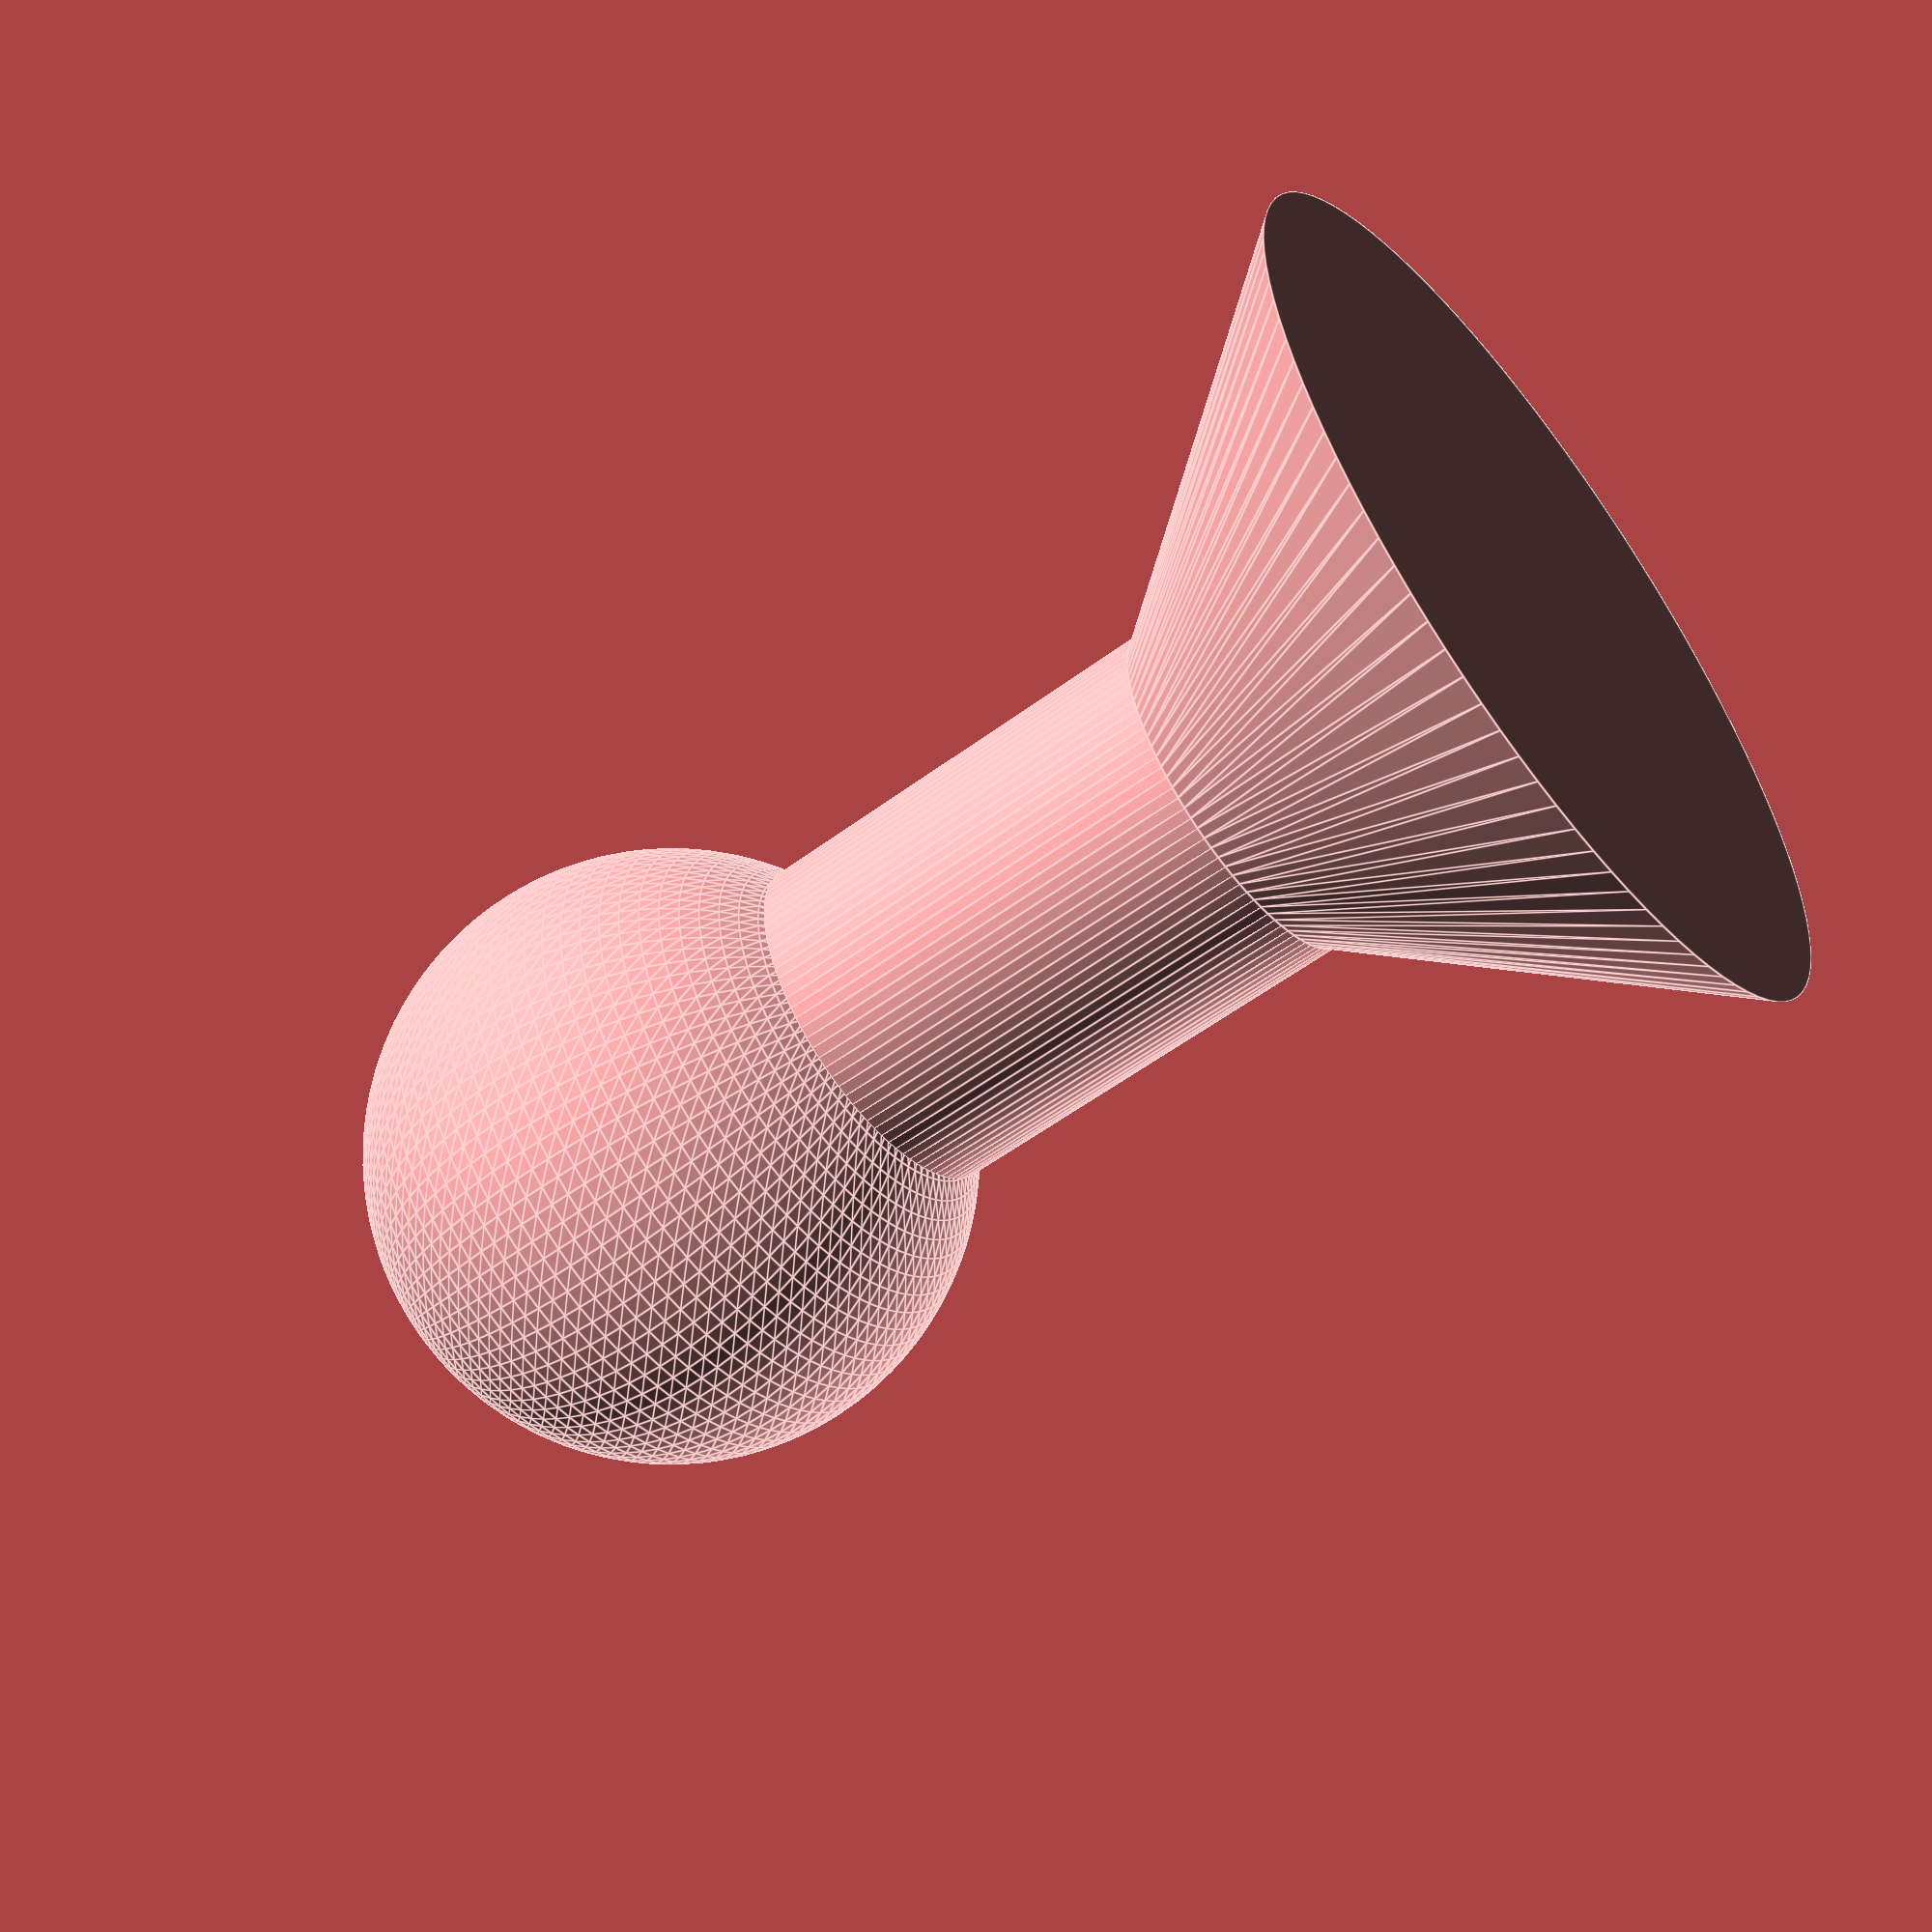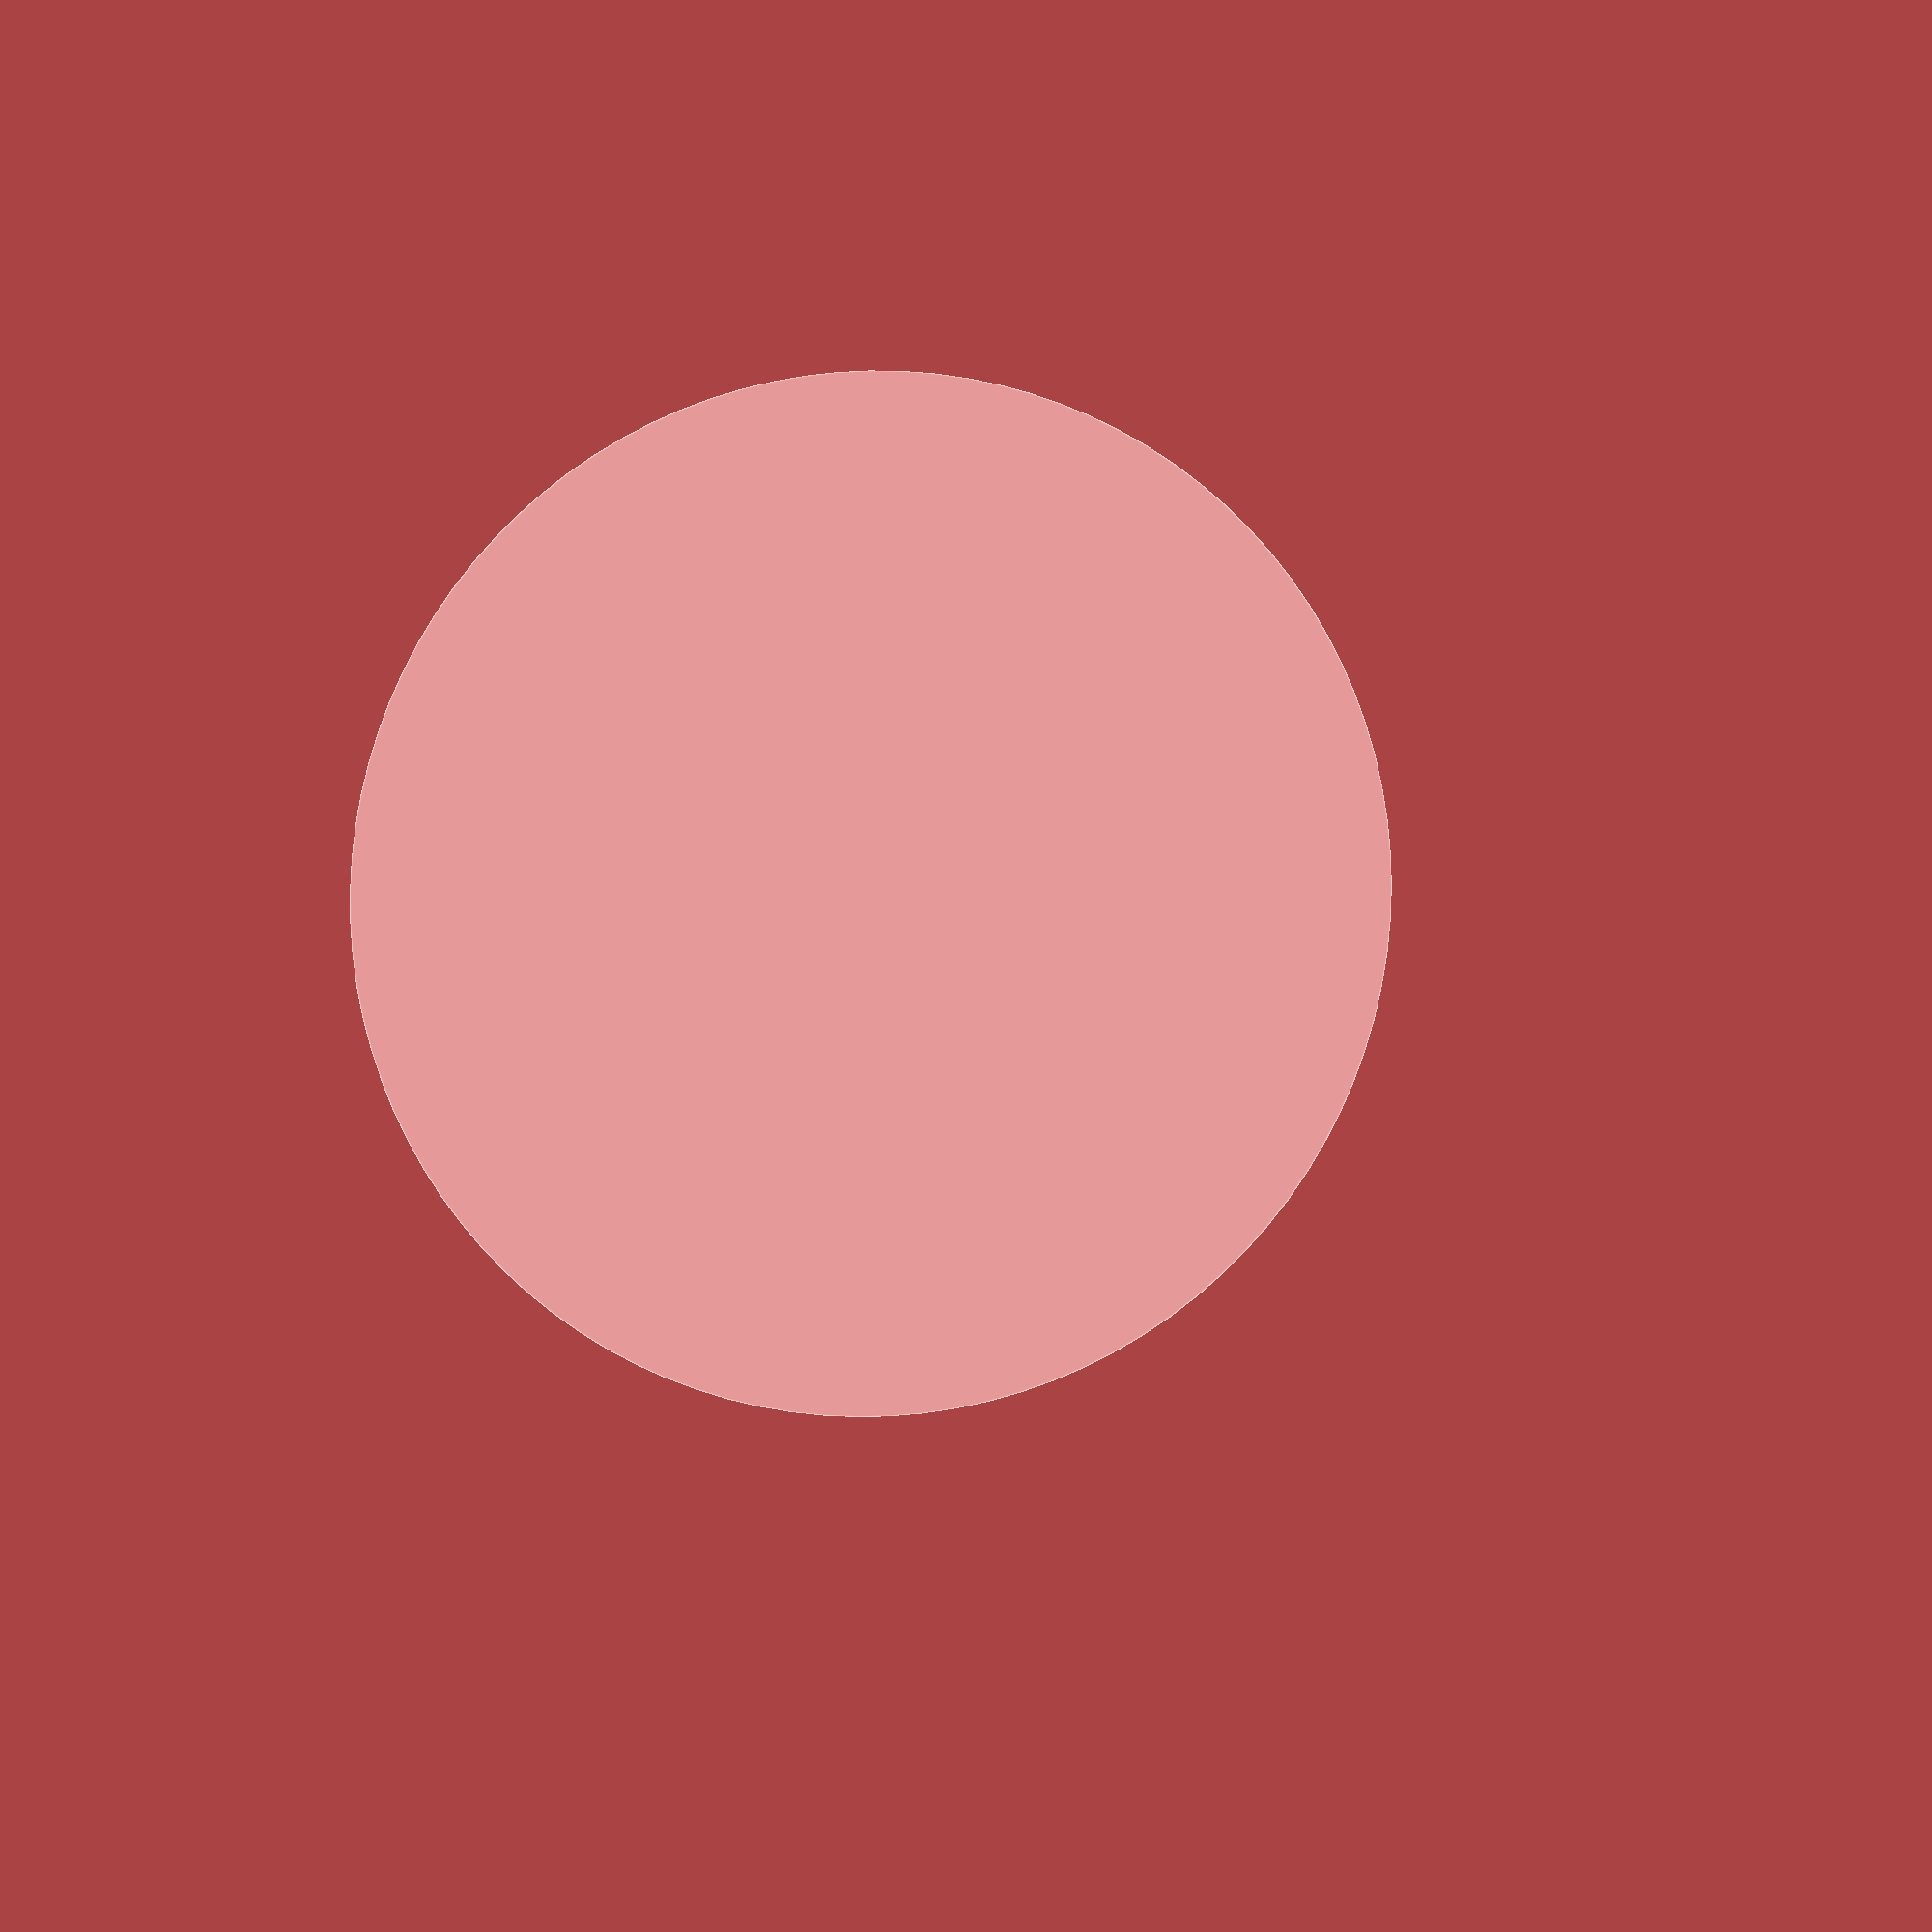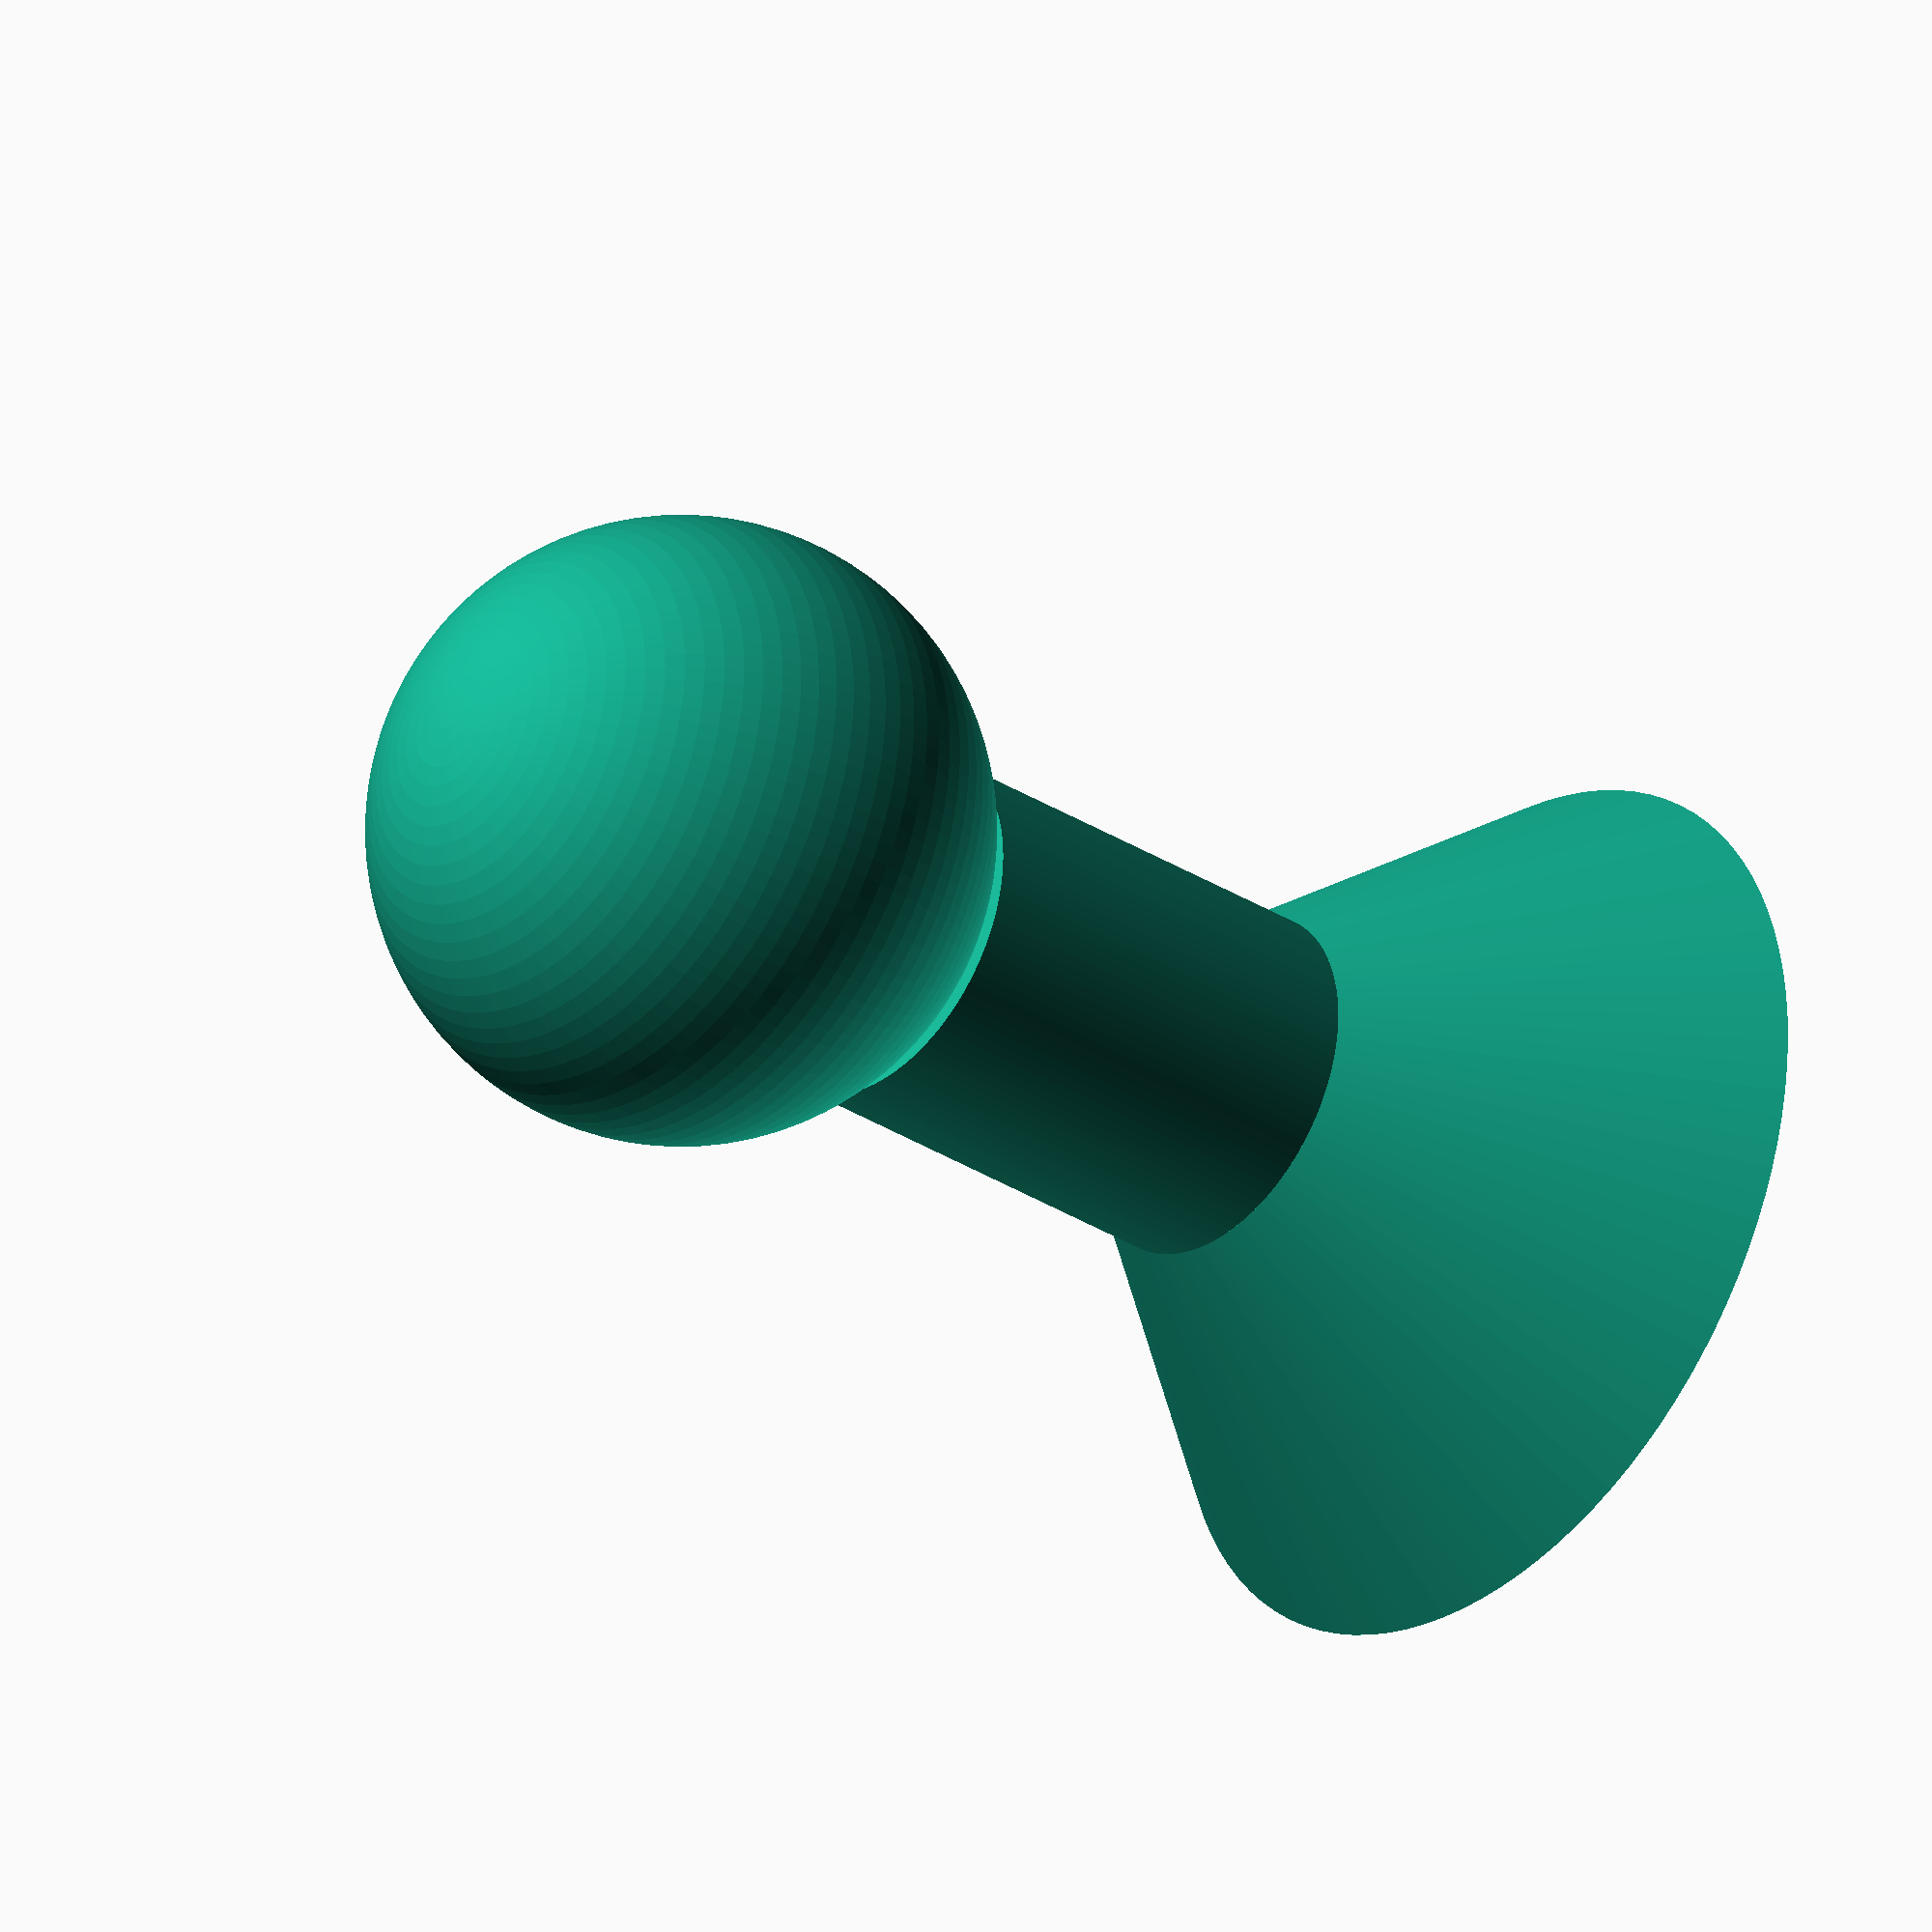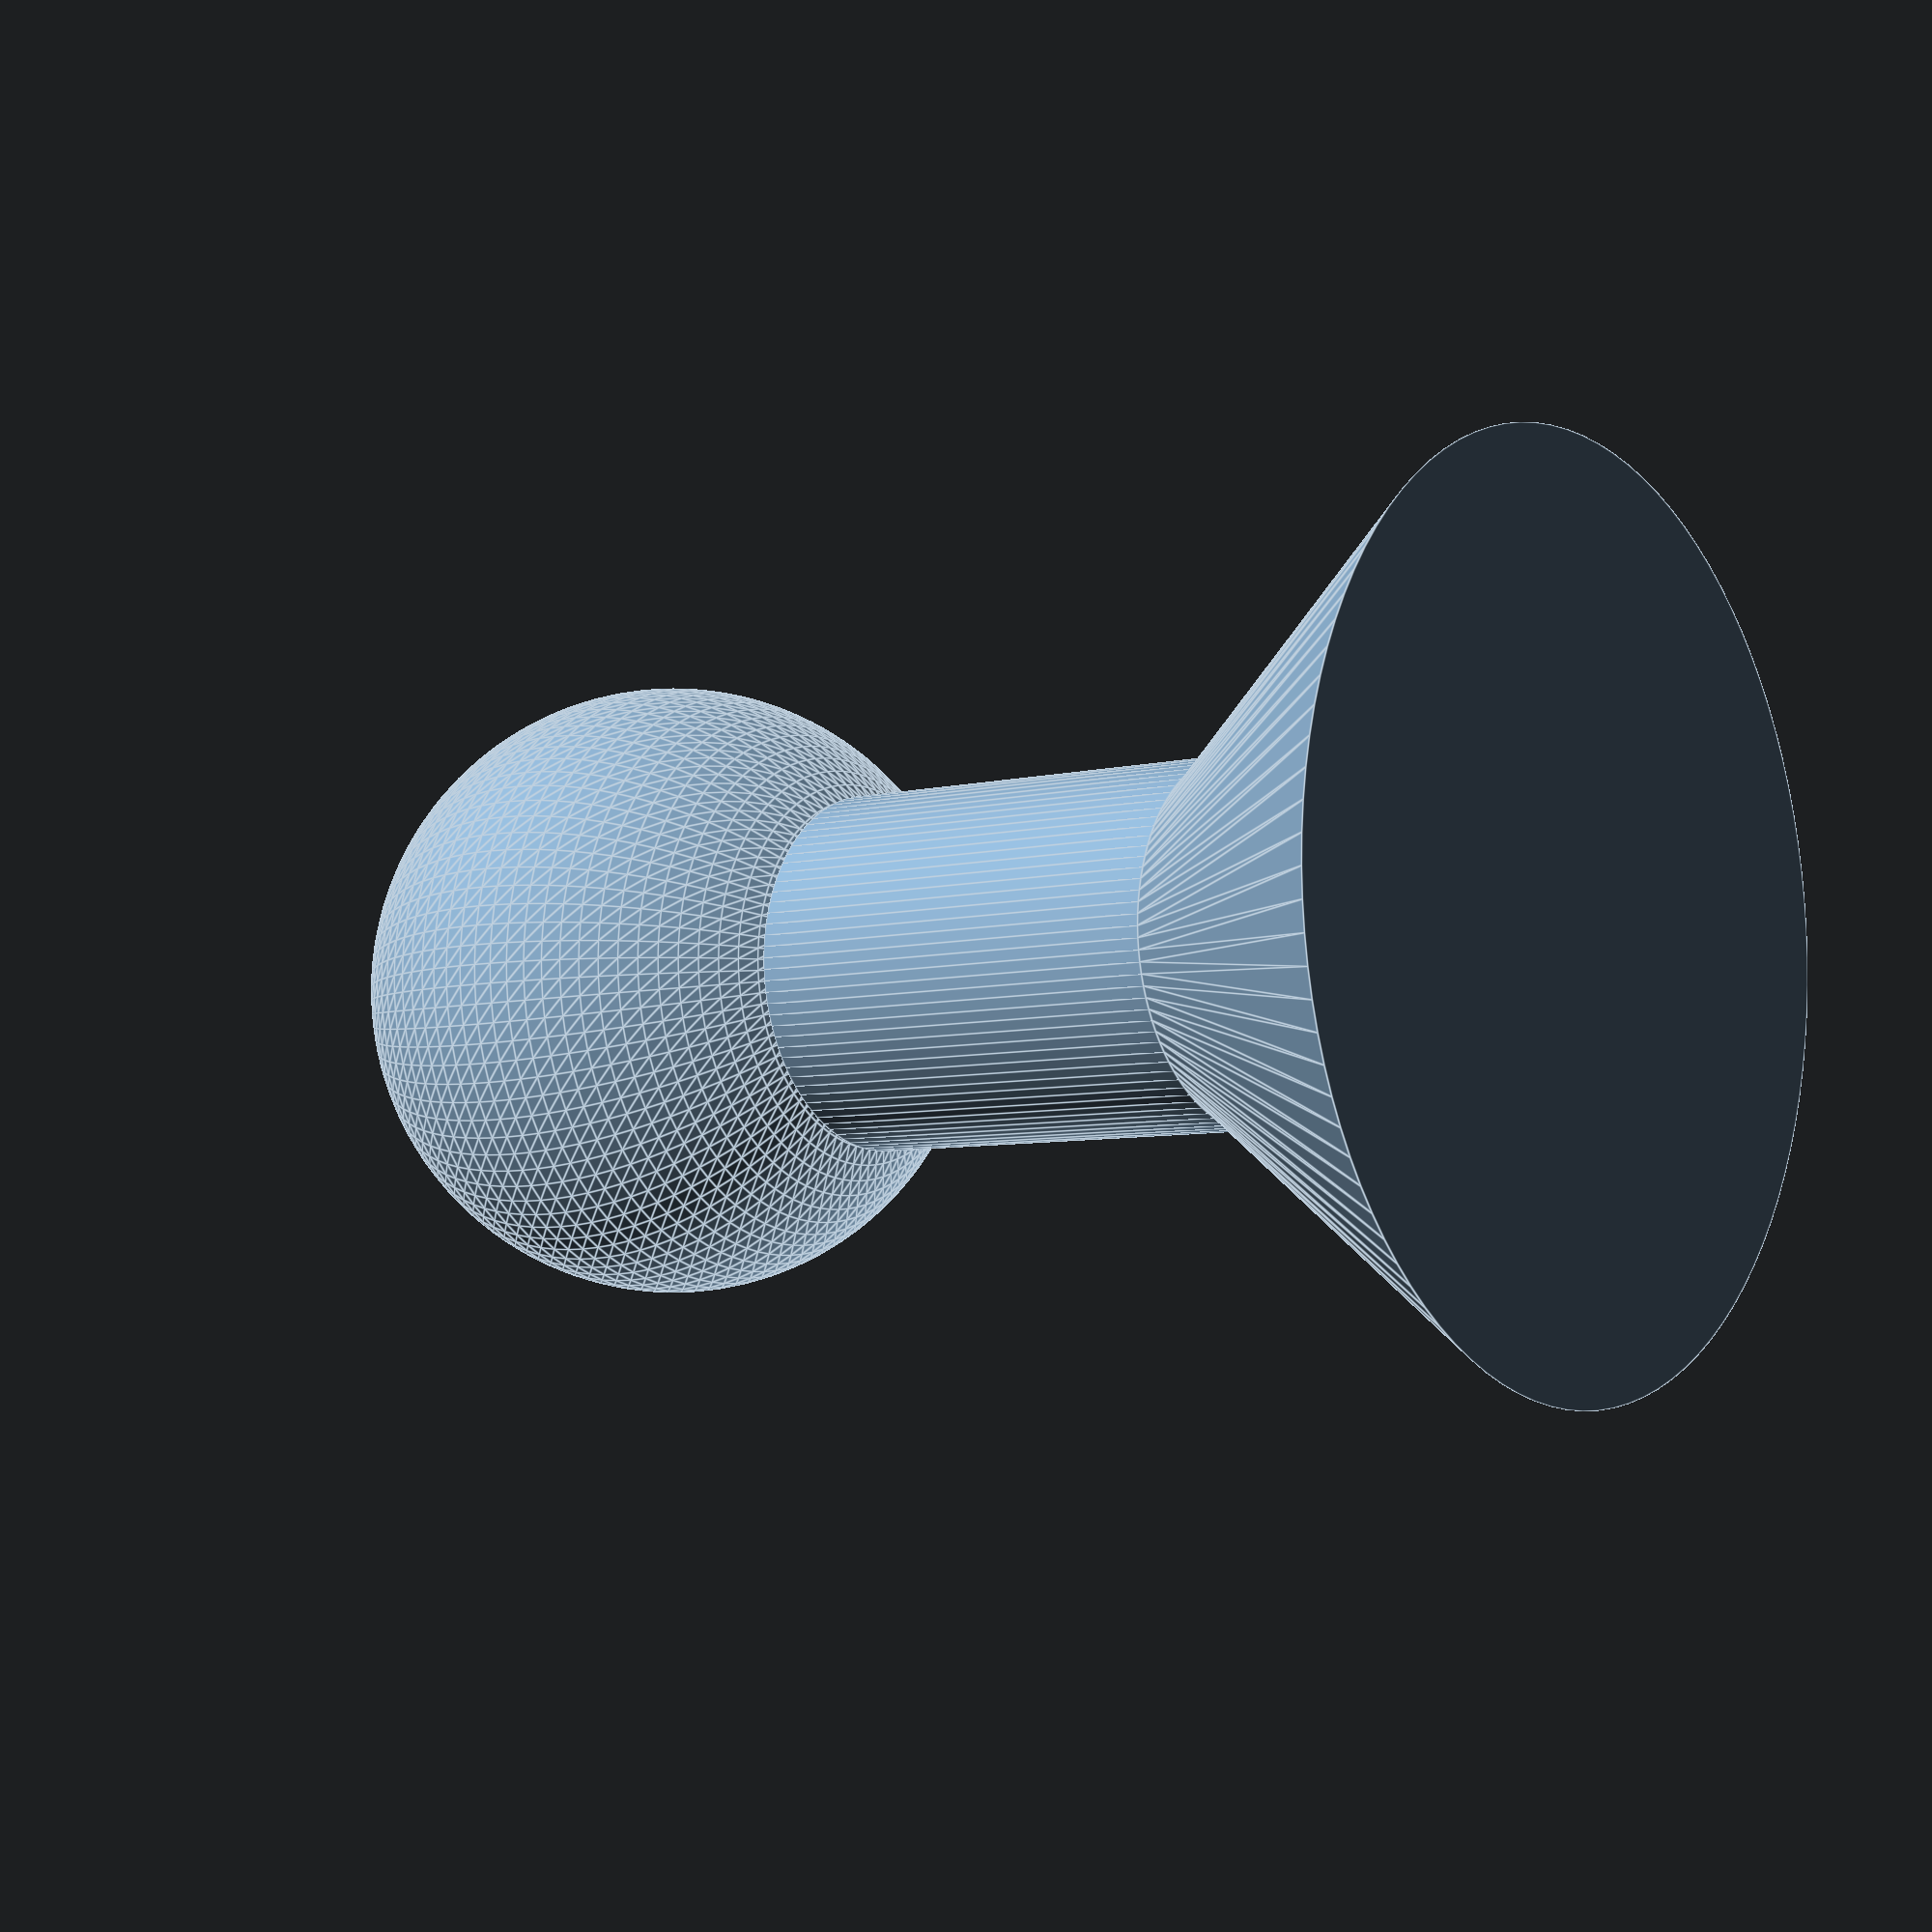
<openscad>
// 分割を細かくする
$fn = 100;

// 土台の下
r1 = 10;
// 真ん中の円柱の太さ
r2 = 4;
// 球の大きさ
r3 = 7;
// 土台の高さ
h1 = 8;
// 円柱の高さ
h2 = 10;
// 球がのめり込む長さ
h3 = 1;

union() {
    // 土台の円錐台
    cylinder(r1=r1, r2=r2, h=h1);
    // 真ん中の円柱
    translate([0, 0, h1]) {
        cylinder(r=r2, h=h2);
    }
    // 球
    translate([0, 0, h1 + h2 + r3 - h3]) {
        sphere(r3);
    }
}
</openscad>
<views>
elev=55.2 azim=208.3 roll=128.2 proj=p view=edges
elev=185.5 azim=265.8 roll=352.8 proj=p view=edges
elev=211.7 azim=306.6 roll=132.1 proj=o view=solid
elev=186.3 azim=11.0 roll=52.6 proj=p view=edges
</views>
